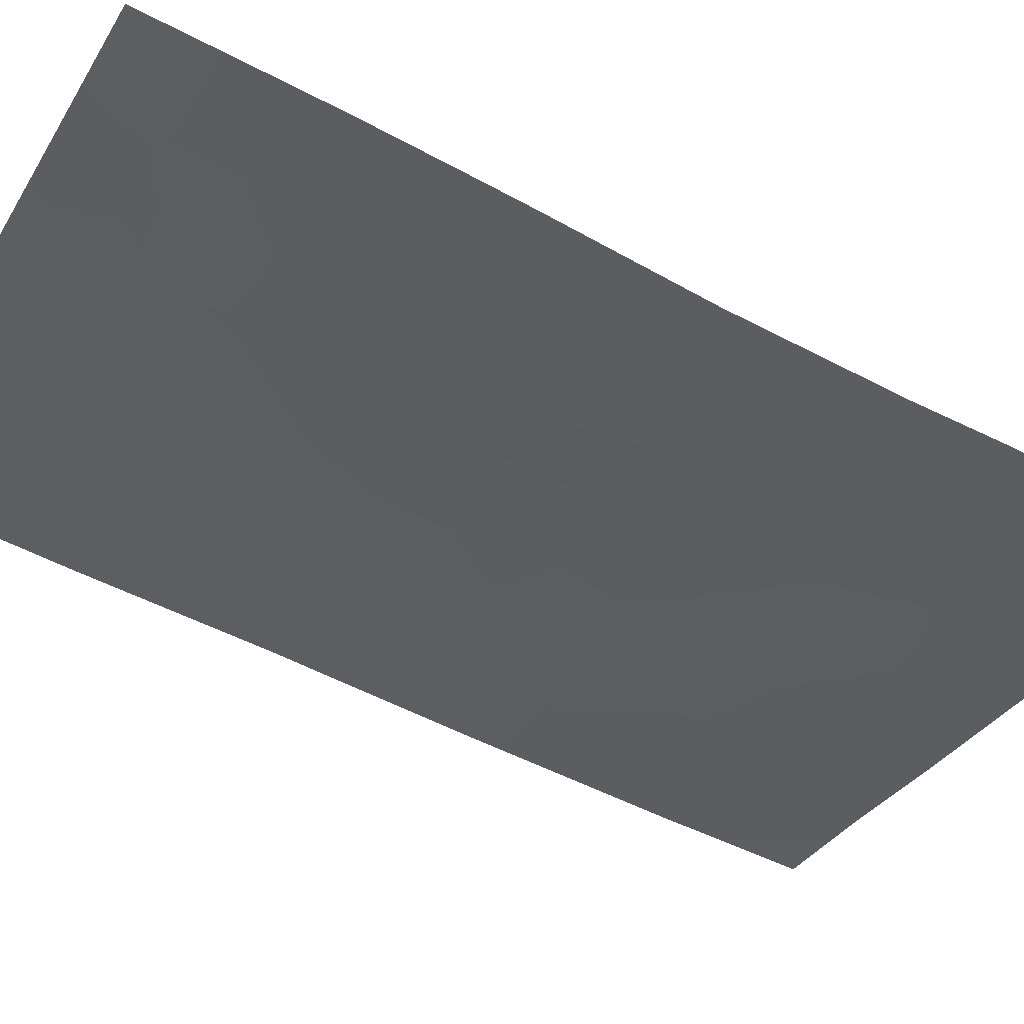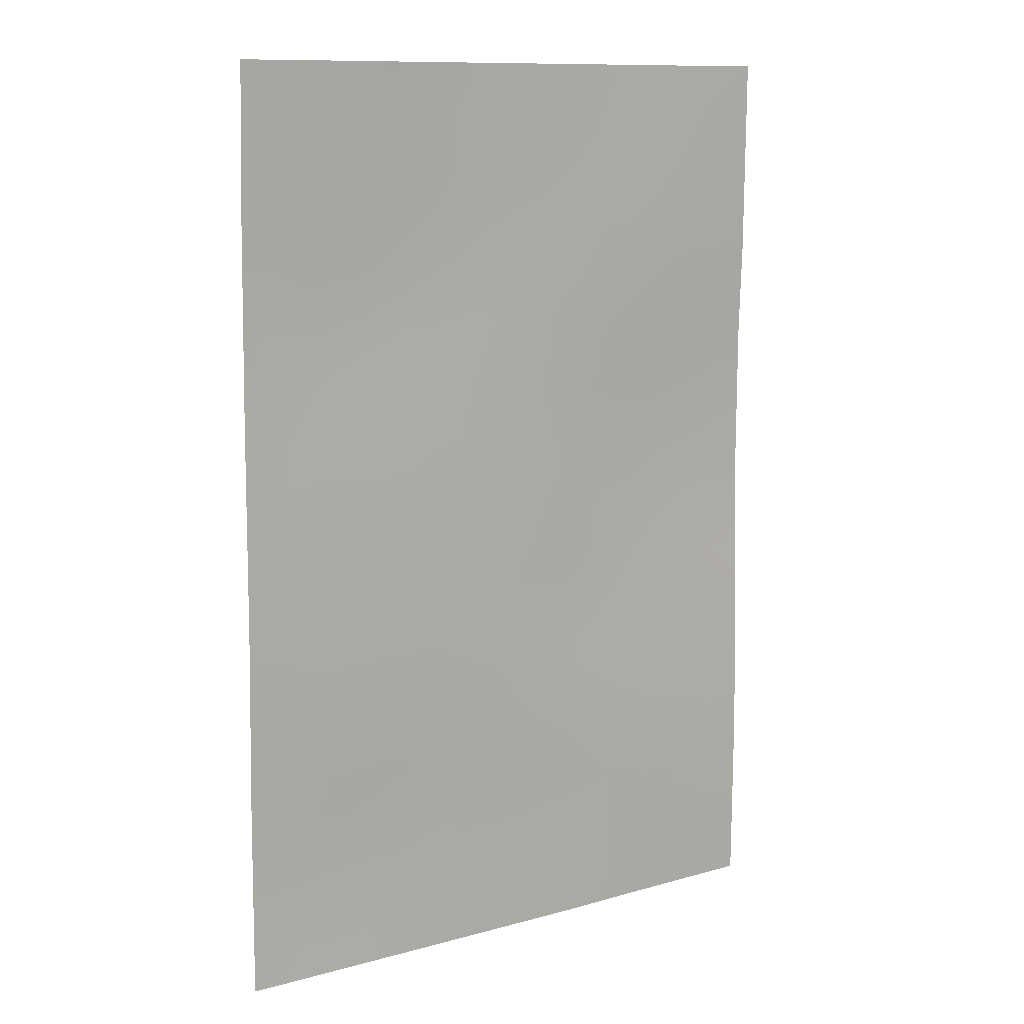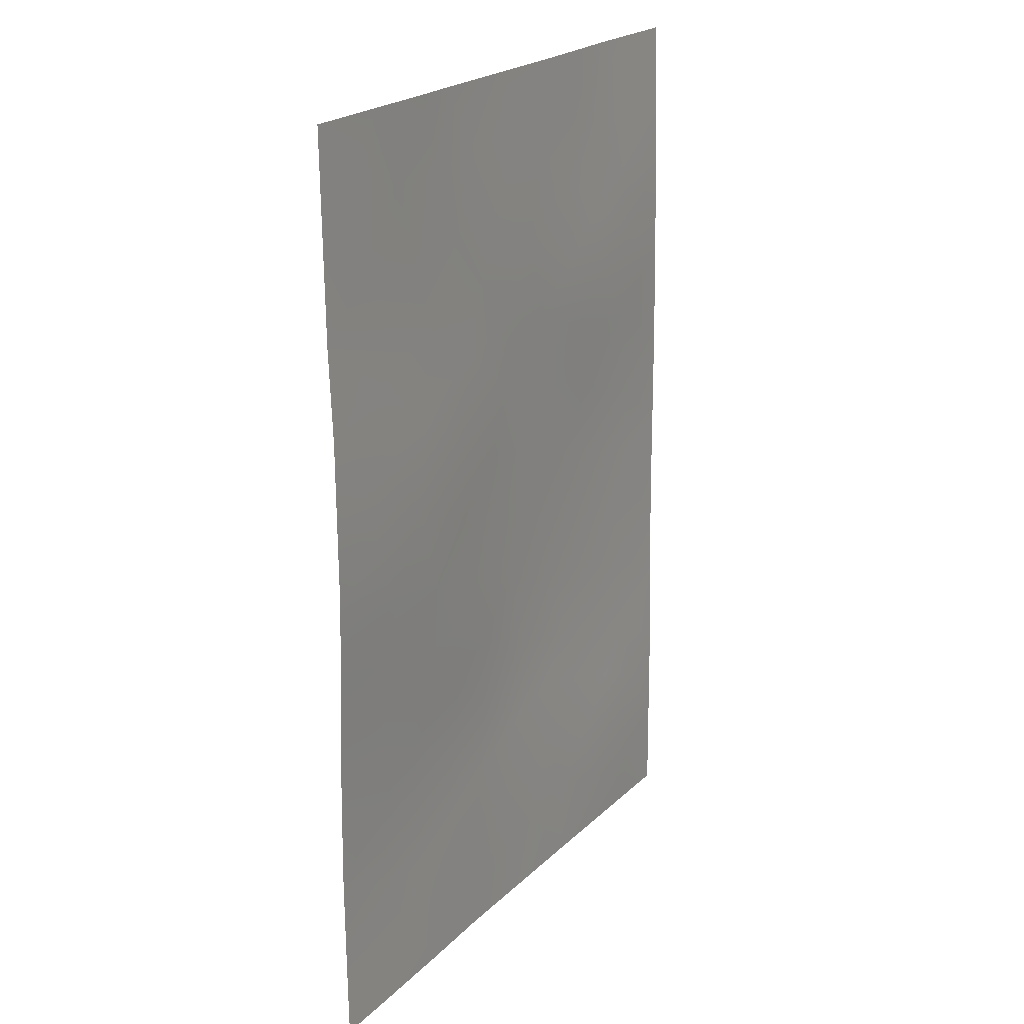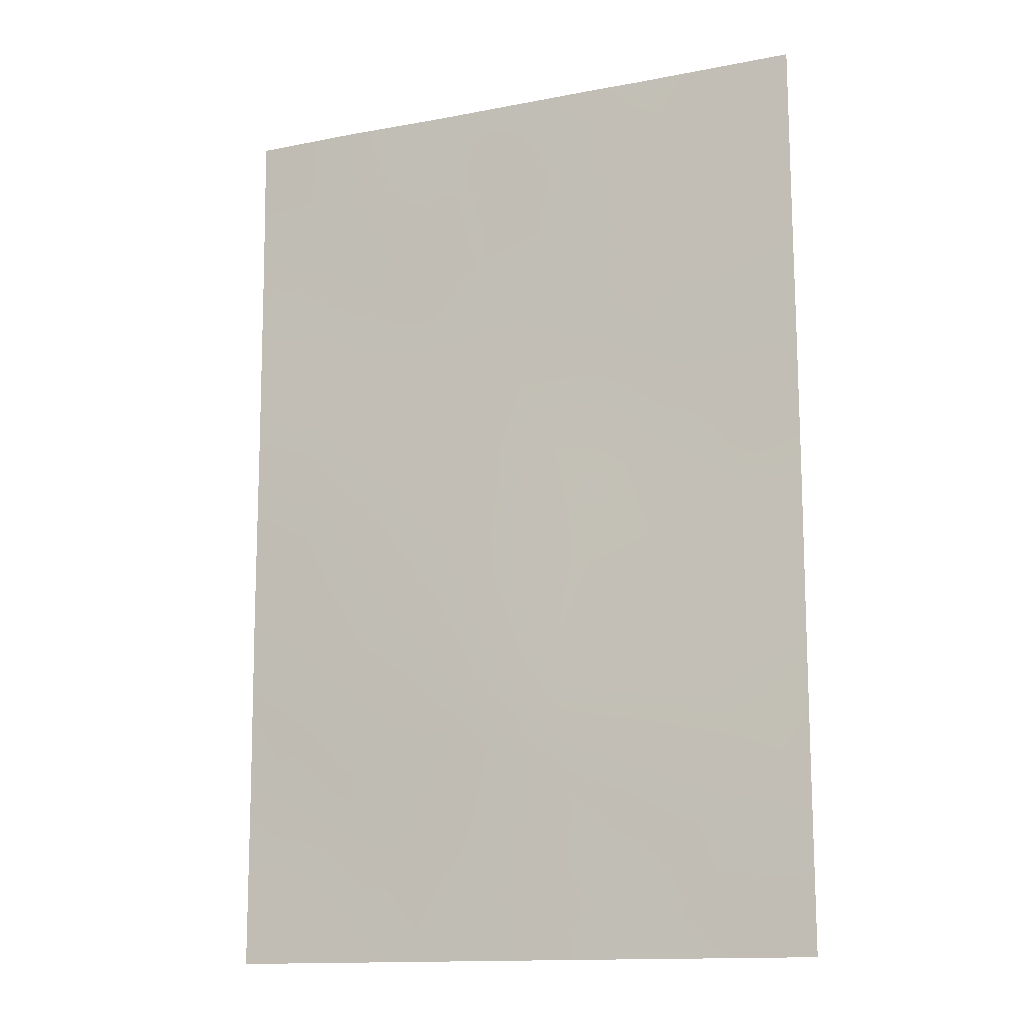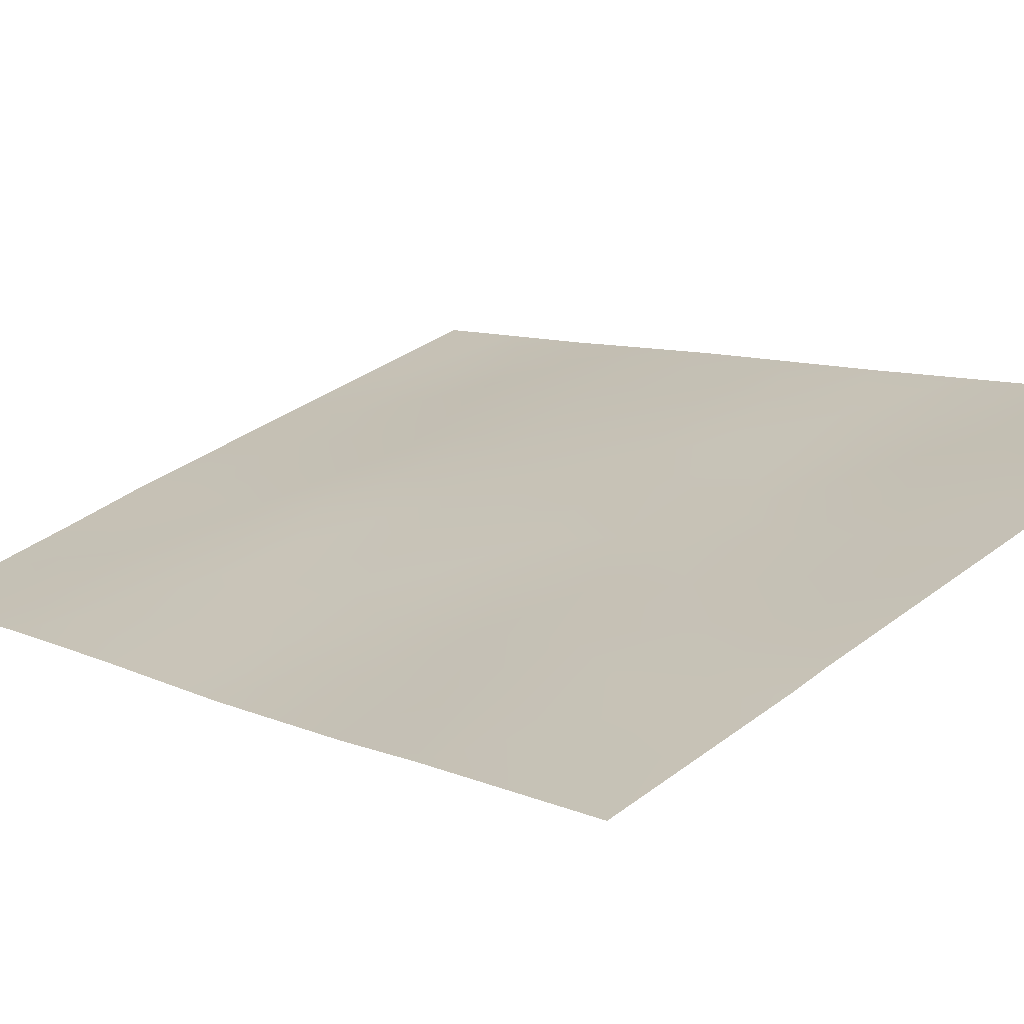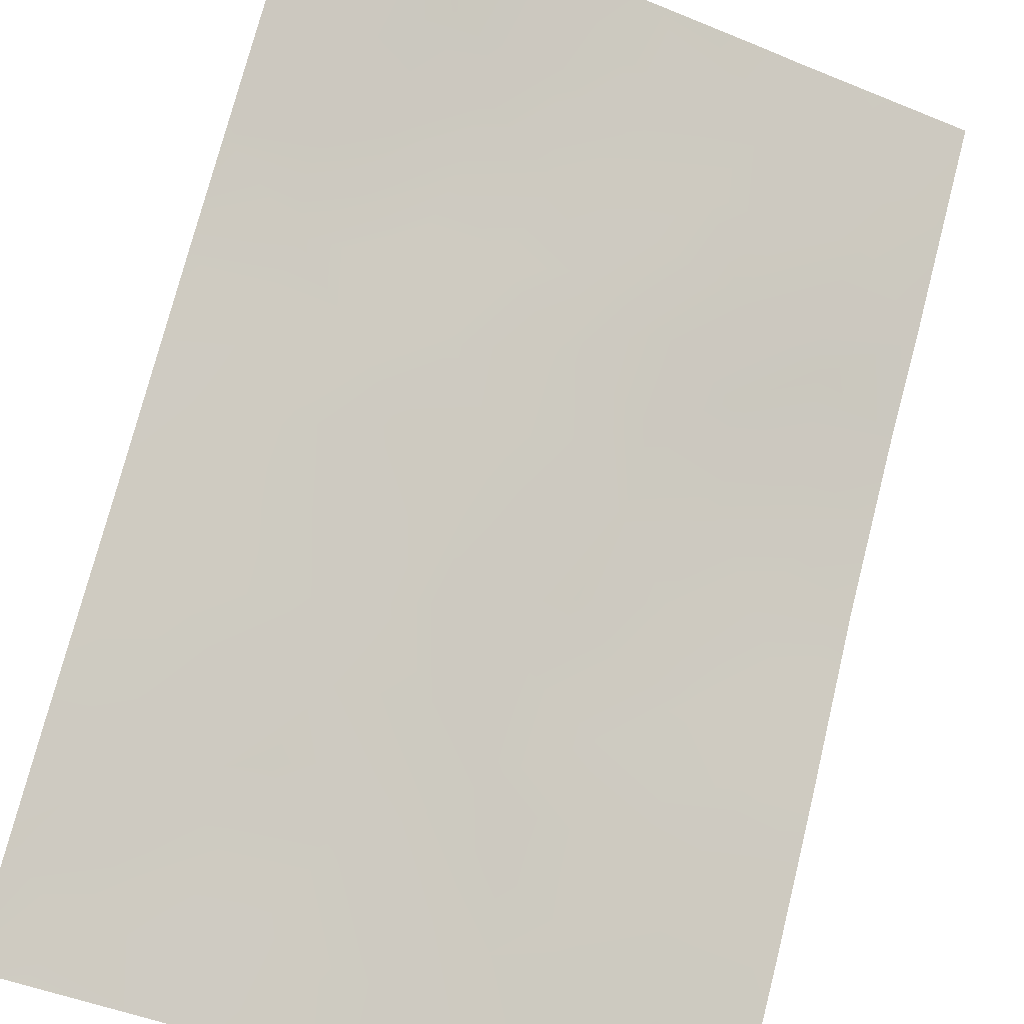
<metadata>
{"format":"obj","ext":"obj","renderer":"f3d","projection":"perspective","resolution":1024,"background":"white","views":[{"elev":-56.8,"azim":-118.9,"up":"+Y"},{"elev":11.2,"azim":165.3,"up":"+Z"},{"elev":21.9,"azim":-38.3,"up":"+Z"},{"elev":-13.8,"azim":-136.0,"up":"+Z"},{"elev":8.8,"azim":-38.7,"up":"+Y"},{"elev":75.7,"azim":-165.7,"up":"+Y"}]}
</metadata>
<code>
v -16.29 57.43 -38.91
v -15.09 57.85 -40.36
v -15.65 57.66 -42.16
v -11.74 59.06 -42.47
v -19.34 56.21 -43.84
v -17.66 56.84 -43.26
v -19.34 56.22 -41.73
v -17.34 57.04 -40.87
v -15.25 57.83 -46.2
v -12.75 58.62 -48.53
v -12.19 58.82 -50
v -14.23 58.12 -50
v -13.26 58.49 -41.17
v -17.93 56.82 -38.96
v -16.93 57.2 -38
v -18.52 56.61 -48.14
v -11.74 59.05 -45.13
v -11.71 59 -47.52
v -17.33 57.04 -38
v -19.38 56.28 -38
v -13.15 58.65 -38
v -11.79 59.14 -38
v -11.76 59.09 -39.88
v -11.7 58.99 -50
v -19.38 56.28 -50
v -19.38 56.29 -47.76
v -19.37 56.26 -40.59
v -13.33 58.54 -39.2
v -14.49 58.12 -38
v -19.37 56.27 -45.84
v -17.08 57.12 -49.06
v -16.5 57.34 -50
v -13.88 58.32 -44.57
v -17.01 57.16 -47.03
v -14.61 58.01 -48
v -15.66 57.64 -48.28
v -13.25 58.52 -46.61
v -16.98 57.13 -45.21
v -15.77 57.63 -44
v -14.51 58.08 -42.49
v -16.72 57.27 -39.86
v -16.54 57.33 -41.53
v -19.34 56.22 -42.79
v -18.6 56.49 -43.37
v -18.47 56.55 -42.45
v -12.46 58.72 -49.41
v -13.42 58.39 -49.19
v -13.21 58.47 -50
v -14.66 58.01 -47.02
v -15.45 57.74 -47.29
v -18.38 56.62 -41.38
v -17.52 56.94 -42.02
v -16.73 57.23 -42.59
v -18.56 56.59 -46.99
v -12.47 58.9 -38
v -12.53 58.85 -38.95
v -11.78 59.12 -38.94
v -11.71 58.99 -48.76
v -12.31 58.79 -47.91
v -18.57 56.57 -50
v -18.08 56.76 -49.15
v -19.38 56.29 -49.07
v -19.37 56.27 -39.29
v -18.55 56.58 -39.76
v -18.7 56.53 -38.81
v -12.7 58.75 -39.77
v -13.82 58.39 -38
v -13.97 58.3 -38.68
v -19.38 56.28 -46.61
v -17.78 56.89 -47.48
v -17.77 56.87 -46.44
v -17.45 56.98 -50
v -11.75 59.08 -41.18
v -12.73 58.7 -41.95
v -12.6 58.77 -43.15
v -17.77 56.88 -48.42
v -17.1 57.12 -48.03
v -13.36 58.49 -40.24
v -14.14 58.21 -39.74
v -14.09 58.2 -40.79
v -19.35 56.24 -44.84
v -18.81 56.44 -44.96
v -16.99 57.15 -46.04
v -17.87 56.8 -45.31
v -17.65 56.93 -39.92
v -18.27 56.68 -40.57
v -16.19 57.47 -46.63
v -16.31 57.41 -47.62
v -14.8 57.98 -39.17
v -12.89 58.66 -44.86
v -12.44 58.82 -44.14
v -13.29 58.53 -43.83
v -15.71 57.66 -38
v -15.41 57.76 -38.73
v -15.74 57.62 -39.62
v -11.74 59.05 -43.8
v -14.54 58.08 -45.35
v -14.18 58.2 -46.34
v -13.54 58.43 -45.6
v -15.36 57.73 -50
v -15.02 57.86 -49.07
v -13.83 58.3 -41.8
v -13.57 58.42 -42.8
v -15.64 57.66 -41.23
v -14.84 57.97 -44.3
v -15.51 57.73 -45.05
v -17.15 57.11 -38.98
v -16.2 57.44 -45.64
v -11.72 59.02 -46.33
v -12.57 58.75 -45.91
v -12.43 58.78 -46.99
v -13.02 58.56 -47.59
v -13.85 58.29 -47.28
v -13.61 58.34 -48.24
v -18.35 56.66 -38
v -16.45 57.35 -48.48
v -15.14 57.85 -43.25
v -15.99 57.54 -43.04
v -14.21 58.19 -43.53
v -14.77 57.97 -41.45
v -14.18 58.15 -48.89
v -16.42 57.36 -44.67
v -16.67 57.26 -43.66
v -17.35 56.98 -44.41
v -18.32 56.61 -44.21
v -16.2 57.46 -40.58
v -18.62 56.55 -45.99
v -12.55 58.77 -40.79
v -16.15 57.46 -49.19
f 43 44 45
f 35 49 50
f 51 45 52
f 53 42 52
f 55 56 57
f 58 59 10
f 25 60 62
f 63 64 65
f 56 28 66
f 21 68 28
f 69 26 54
f 54 70 71
f 4 74 75
f 31 77 76
f 66 78 128
f 79 80 78
f 5 81 82
f 71 83 84
f 85 64 86
f 50 87 88
f 68 89 79
f 8 86 51
f 90 91 92
f 29 93 94
f 95 89 94
f 96 75 91
f 97 98 99
f 100 101 129
f 74 102 103
f 105 106 97
f 87 108 83
f 109 110 111
f 112 113 114
f 112 59 111
f 14 115 65
f 32 129 31
f 107 85 41
f 117 3 118
f 117 105 119
f 119 92 103
f 77 116 88
f 113 98 49
f 99 110 90
f 120 102 80
f 121 35 101
f 121 47 114
f 108 106 122
f 122 123 124
f 118 53 123
f 120 104 3
f 42 126 8
f 7 43 45
f 43 5 44
f 45 44 6
f 24 58 46
f 10 47 46
f 47 12 48
f 46 48 11
f 36 35 50
f 50 49 9
f 8 51 52
f 51 7 45
f 52 45 6
f 6 53 52
f 53 3 42
f 52 42 8
f 54 26 16
f 22 55 57
f 55 21 56
f 57 56 23
f 58 18 59
f 46 58 10
f 60 72 61
f 20 63 65
f 63 27 64
f 65 64 14
f 23 56 66
f 56 21 28
f 21 67 68
f 67 29 68
f 30 69 127
f 127 54 71
f 54 16 70
f 71 70 34
f 72 32 31
f 4 73 74
f 73 23 128
f 74 73 128
f 23 66 128
f 66 28 78
f 128 78 13
f 28 79 78
f 79 2 80
f 78 80 13
f 81 30 82
f 127 82 30
f 127 71 84
f 71 34 83
f 84 83 38
f 8 85 86
f 85 14 64
f 86 64 27
f 36 50 88
f 50 9 87
f 88 87 34
f 28 68 79
f 68 29 89
f 79 89 2
f 27 51 86
f 51 27 7
f 33 90 92
f 90 17 91
f 92 91 75
f 93 1 94
f 1 93 15
f 1 95 94
f 95 2 89
f 94 89 29
f 17 96 91
f 96 4 75
f 33 97 99
f 97 9 98
f 99 98 37
f 32 100 129
f 100 12 101
f 129 101 36
f 75 74 103
f 74 13 102
f 103 102 40
f 95 1 41
f 104 126 42
f 33 105 97
f 105 39 106
f 97 106 9
f 19 107 15
f 107 19 14
f 34 87 83
f 87 9 108
f 83 108 38
f 18 109 111
f 109 17 110
f 111 110 37
f 10 112 114
f 112 37 113
f 114 113 35
f 37 112 111
f 112 10 59
f 111 59 18
f 14 19 115
f 65 115 20
f 15 107 1
f 129 36 116
f 1 107 41
f 107 14 85
f 41 85 8
f 39 117 118
f 117 40 3
f 40 117 119
f 117 39 105
f 119 105 33
f 40 119 103
f 119 33 92
f 103 92 75
f 77 34 70
f 34 77 88
f 77 31 116
f 88 116 36
f 35 113 49
f 113 37 98
f 49 98 9
f 33 99 90
f 99 37 110
f 90 110 17
f 2 120 80
f 120 40 102
f 80 102 13
f 12 121 101
f 101 35 36
f 35 121 114
f 121 12 47
f 114 47 10
f 38 108 122
f 108 9 106
f 122 106 39
f 38 122 124
f 122 39 123
f 124 123 6
f 39 118 123
f 118 3 53
f 123 53 6
f 40 120 3
f 120 2 104
f 125 84 124
f 44 125 6
f 126 41 8
f 46 47 48
f 54 127 69
f 76 77 70
f 95 41 126
f 104 42 3
f 76 70 16
f 44 5 125
f 125 82 84
f 124 84 38
f 5 82 125
f 125 124 6
f 24 46 11
f 2 95 126
f 2 126 104
f 62 16 26
f 16 61 76
f 84 82 127
f 76 61 31
f 61 72 31
f 74 128 13
f 129 116 31
f 62 60 61
f 62 61 16

</code>
